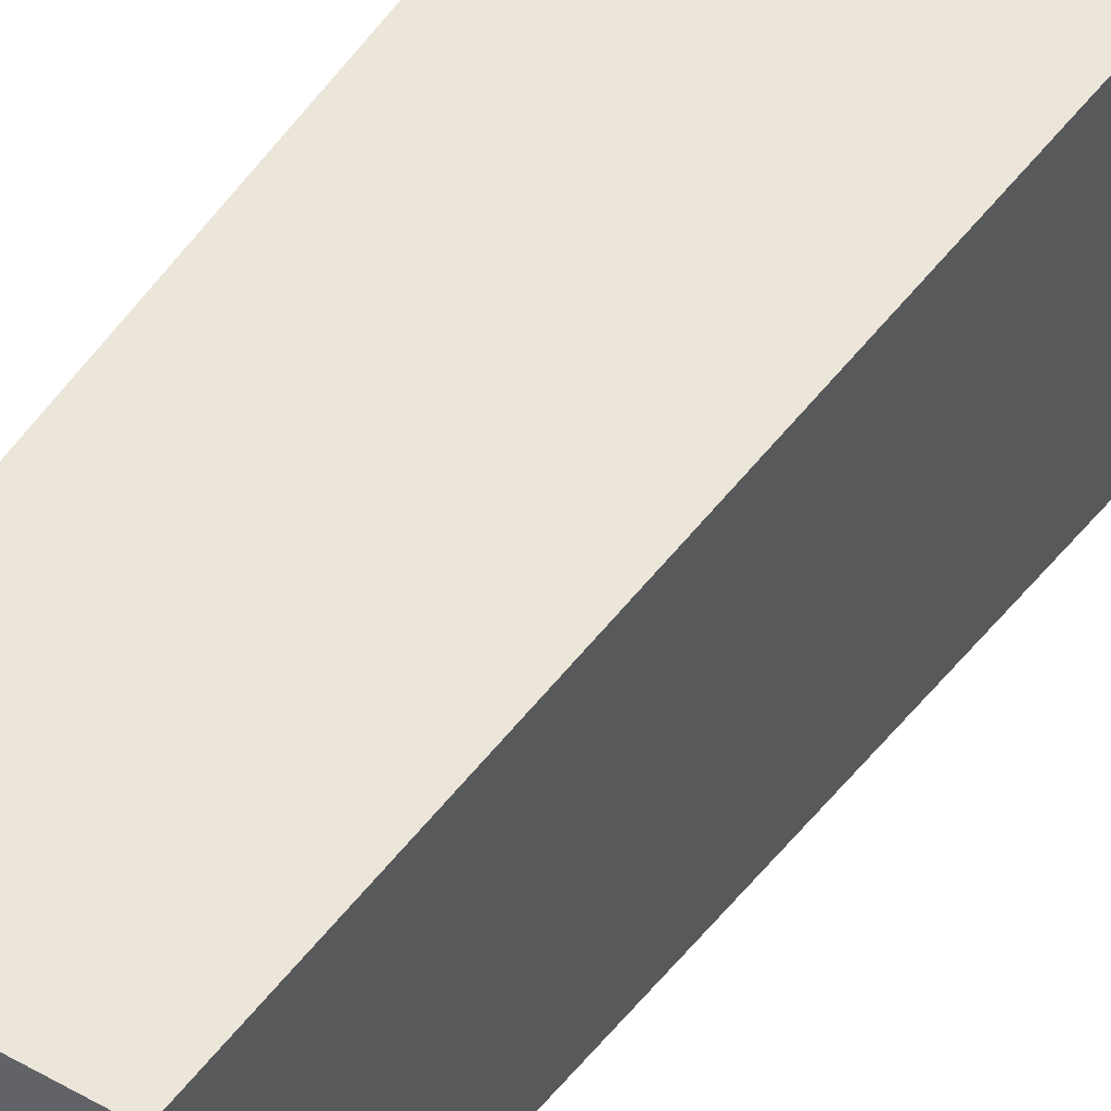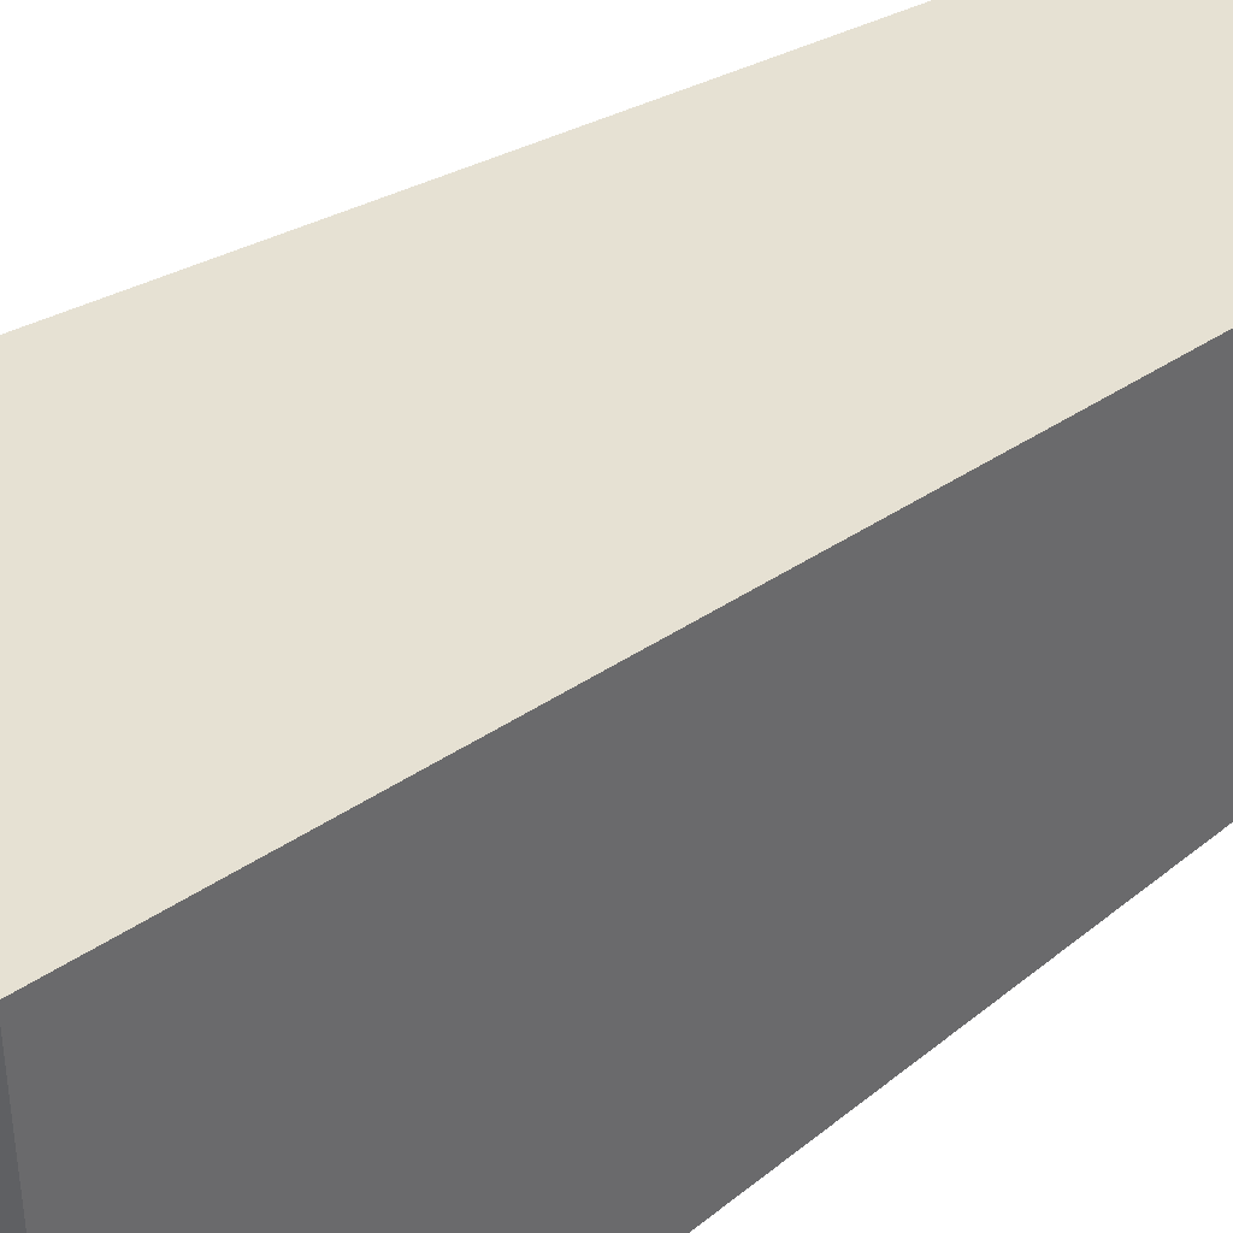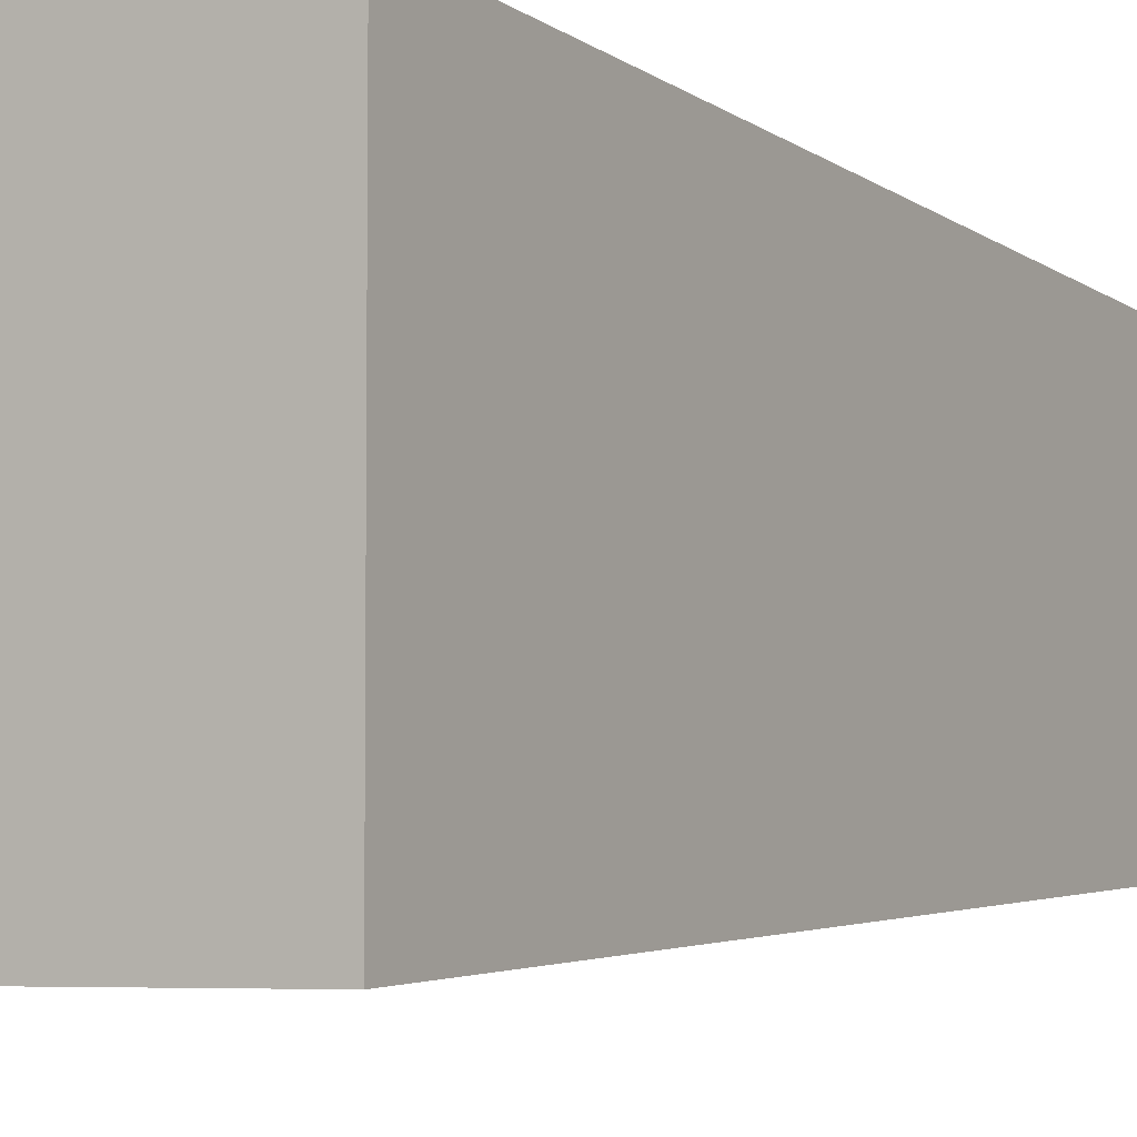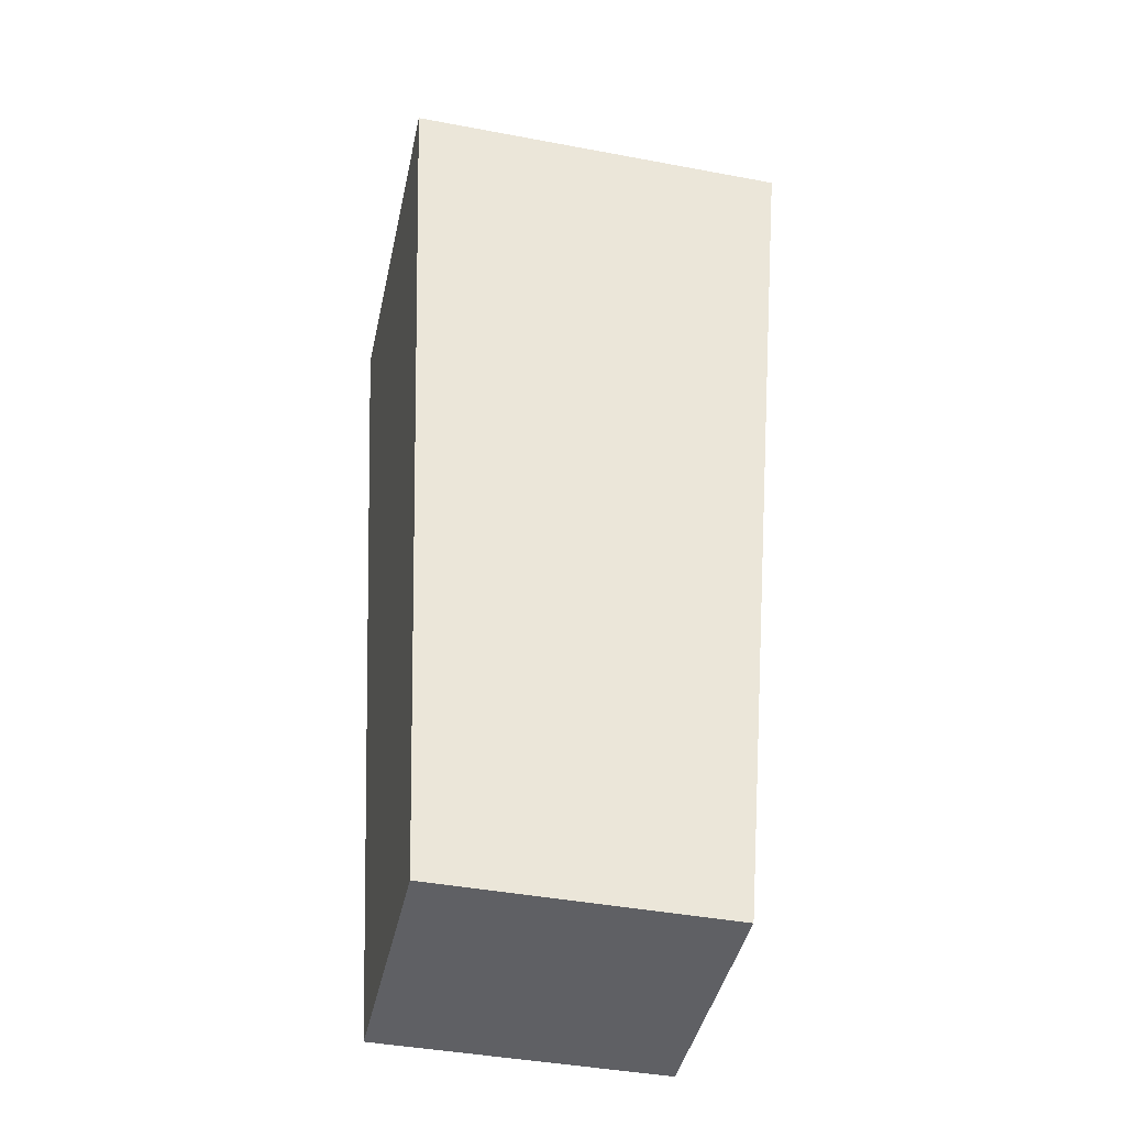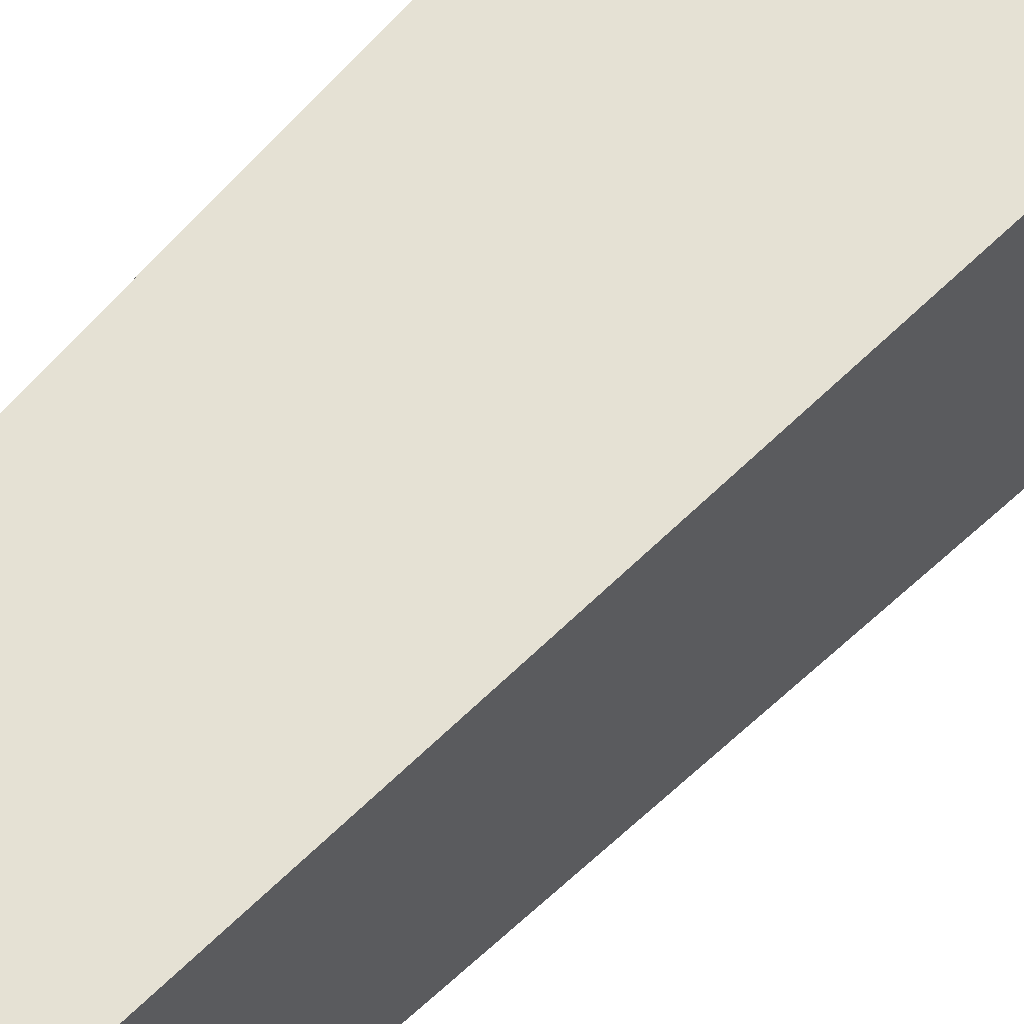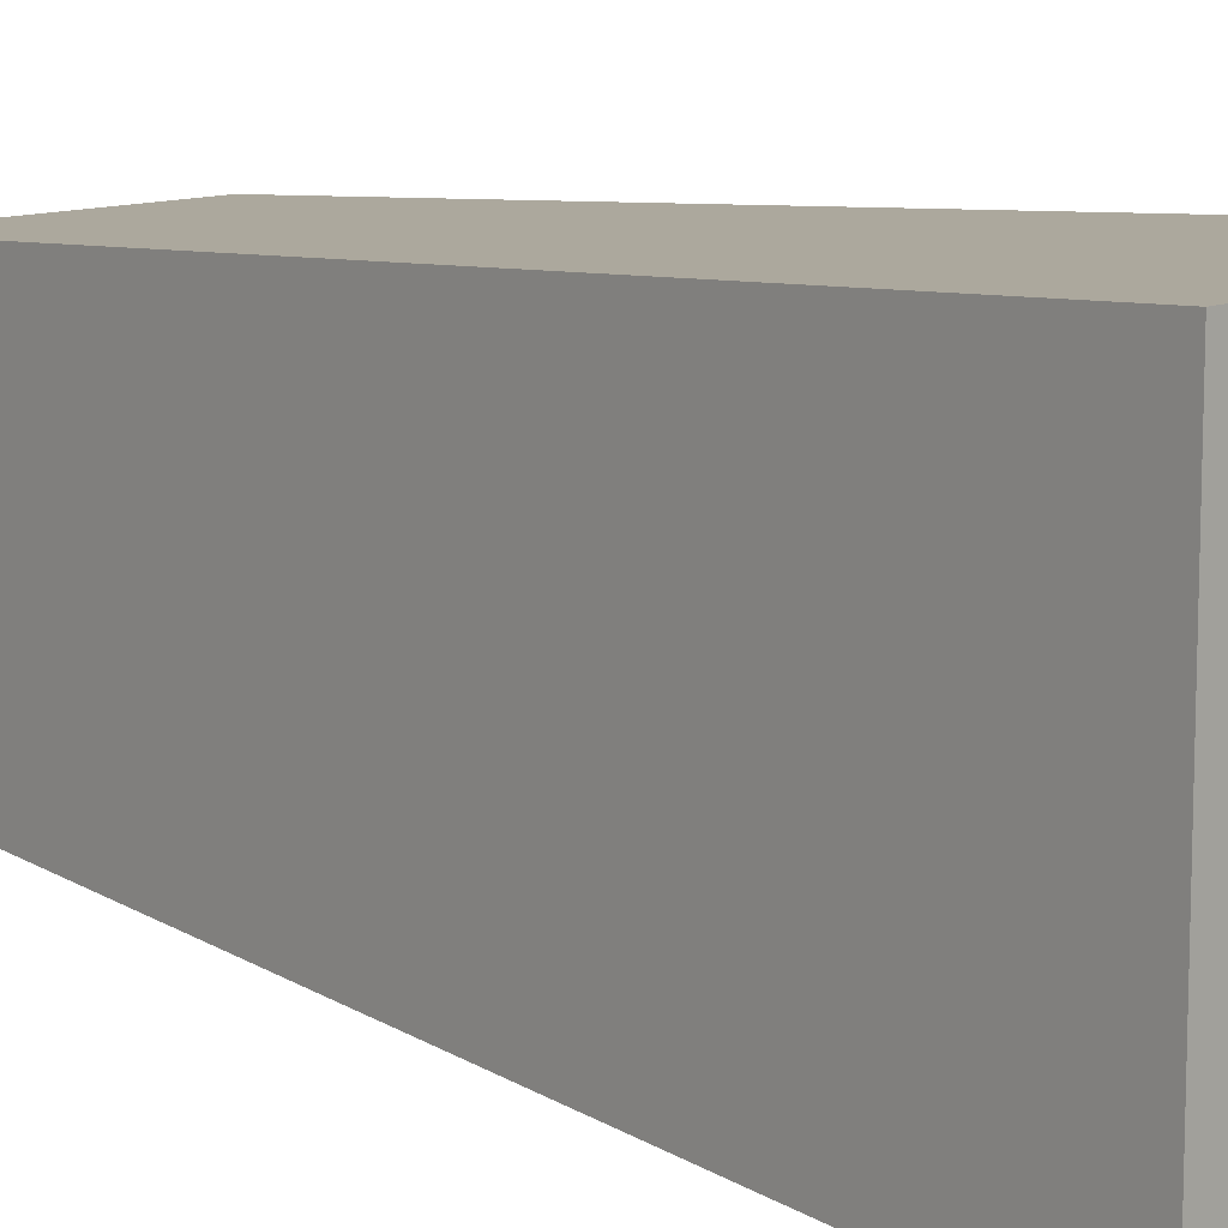
<metadata>
{"format":"obj","ext":"obj","renderer":"f3d","projection":"perspective","resolution":1024,"background":"white","views":[{"elev":48.9,"azim":-149.1,"up":"+Y"},{"elev":40.4,"azim":47.3,"up":"+Y"},{"elev":-4.9,"azim":30.0,"up":"+Y"},{"elev":-43.5,"azim":-102.4,"up":"+Z"},{"elev":61.5,"azim":-139.7,"up":"+Y"},{"elev":11.3,"azim":-46.0,"up":"+Y"}]}
</metadata>
<code>
o Pierna1
v -2.685 -0.8956 3.484
v -2.685 0.9372 3.484
v -2.24 -0.6466 -0.7496
v -2.24 0.6882 -0.7496
v -1.049 -0.8956 3.484
v -1.049 0.9372 3.484
v -1.049 -0.6466 -0.7496
v -1.049 0.6882 -0.7496
f 2 3 1
f 4 7 3
f 8 5 7
f 6 1 5
f 3 5 1
f 4 6 8
f 2 4 3
f 4 8 7
f 8 6 5
f 6 2 1
f 3 7 5
f 4 2 6

</code>
